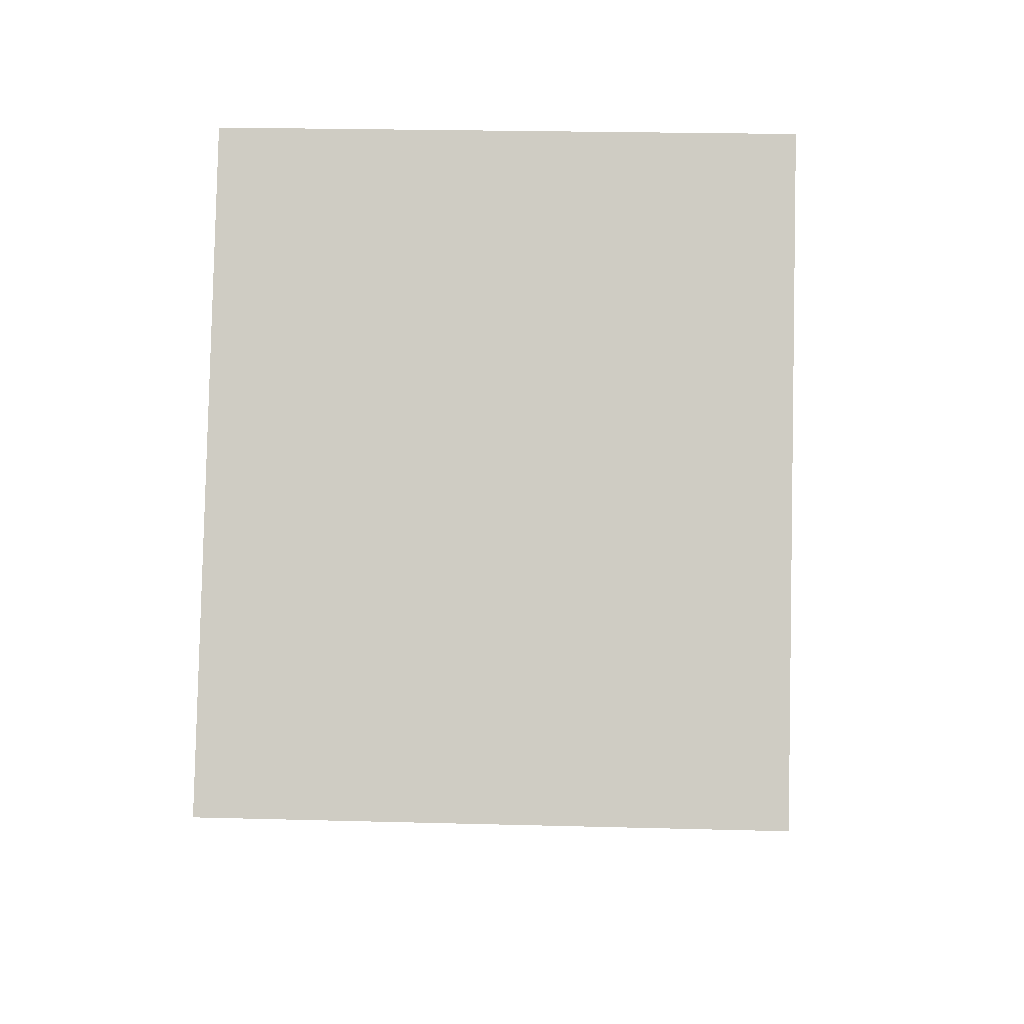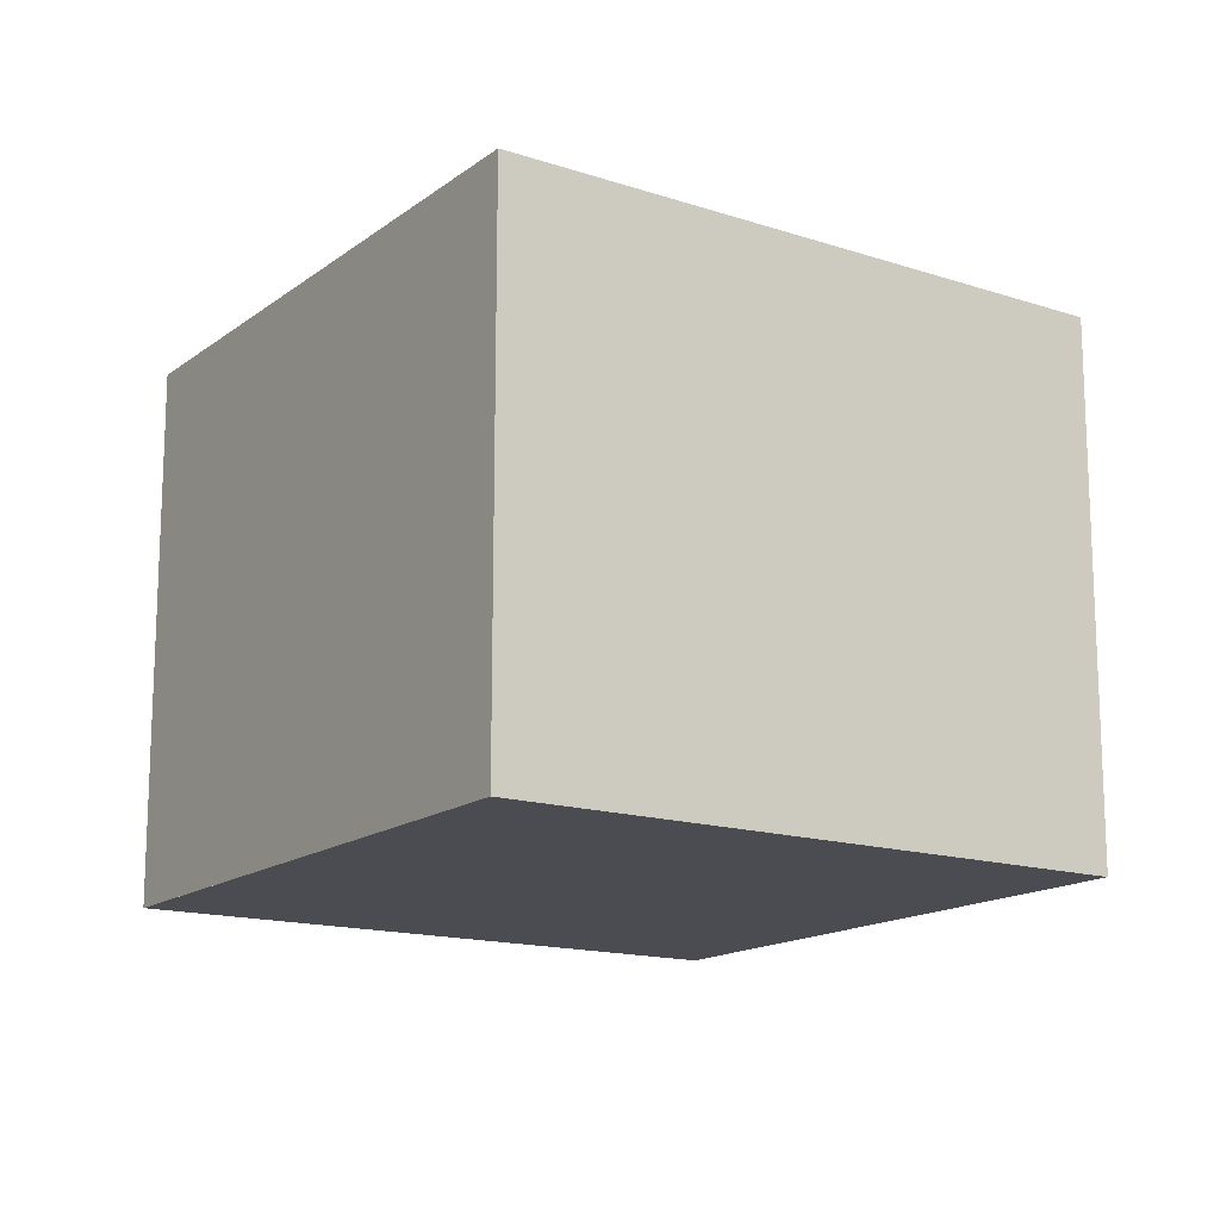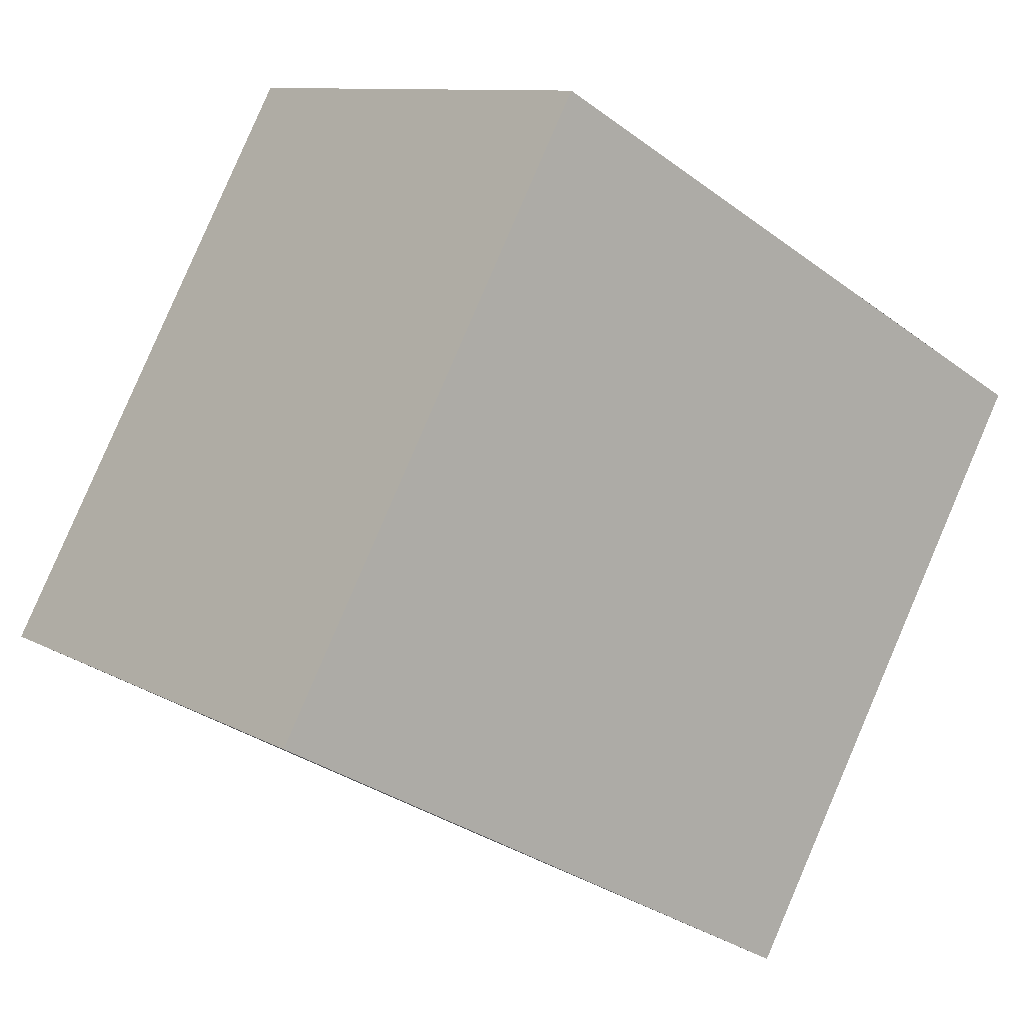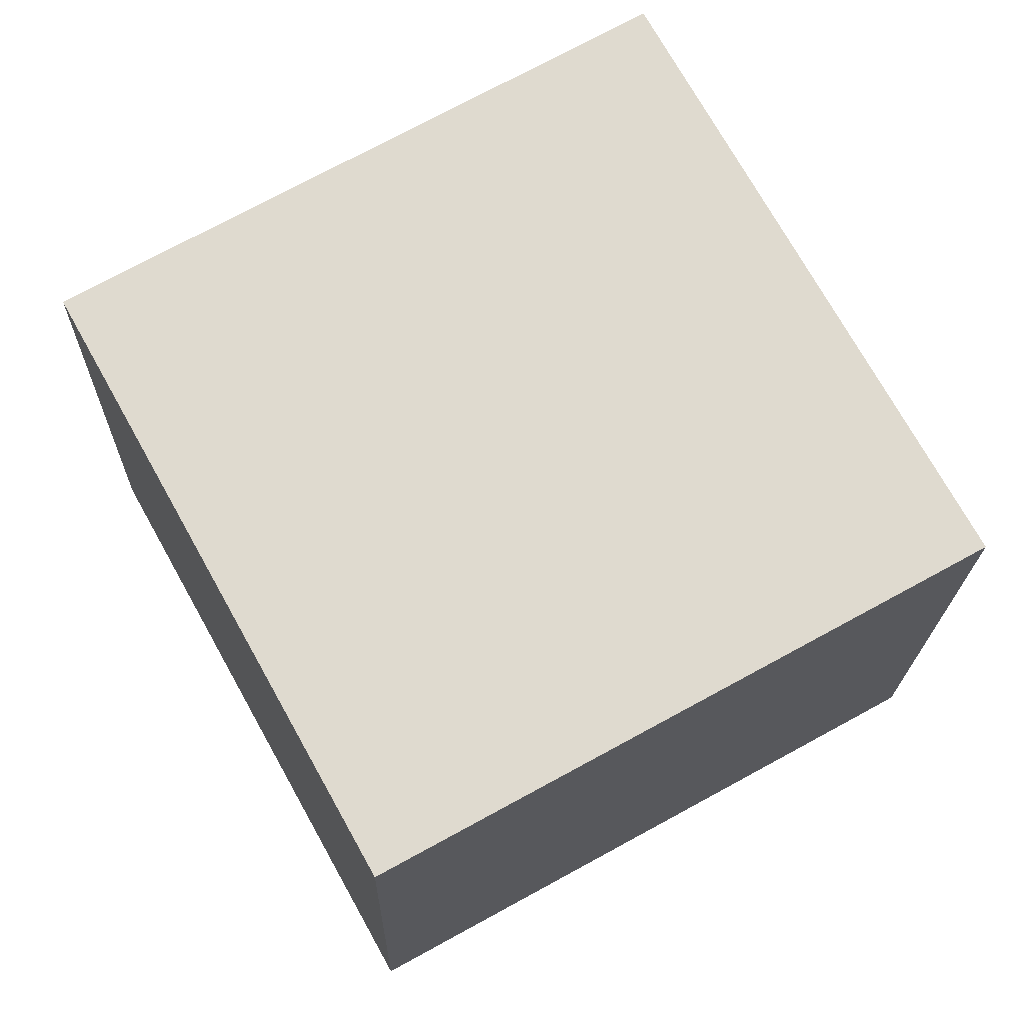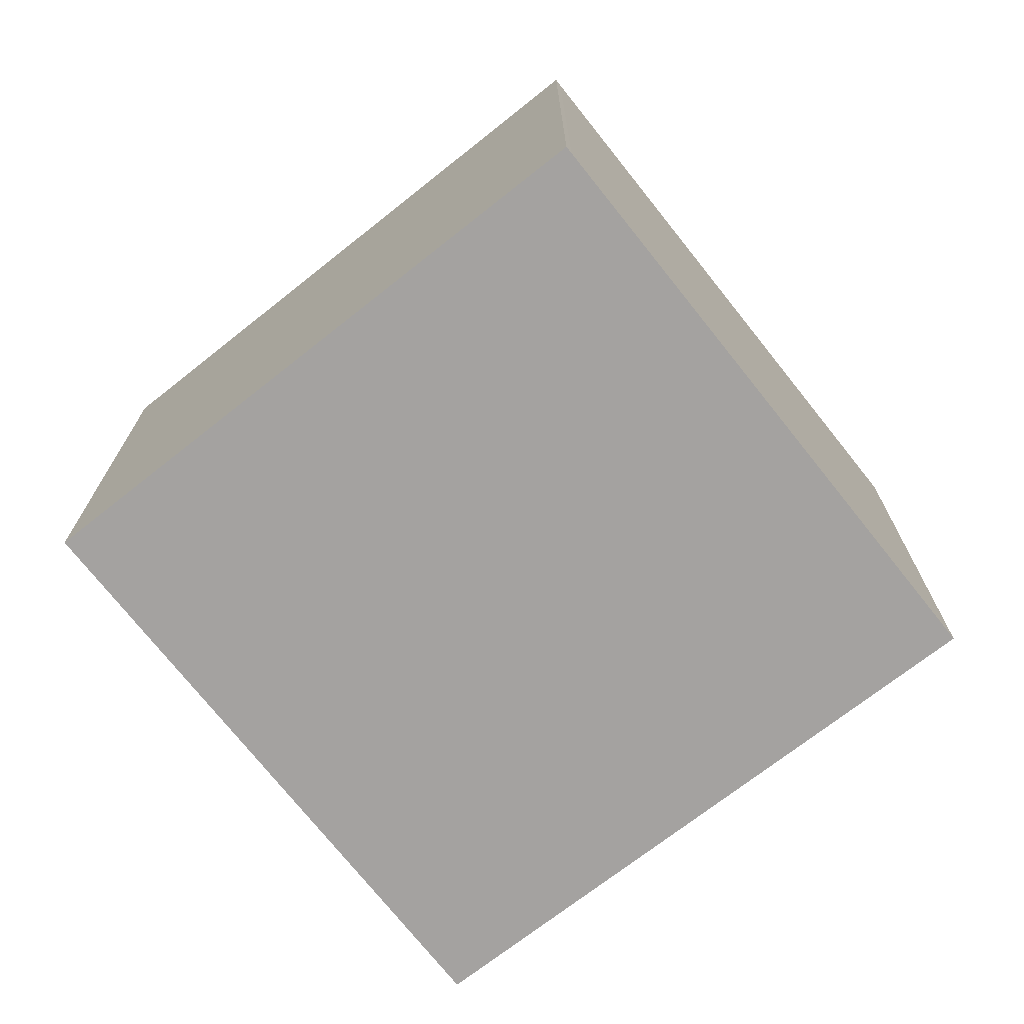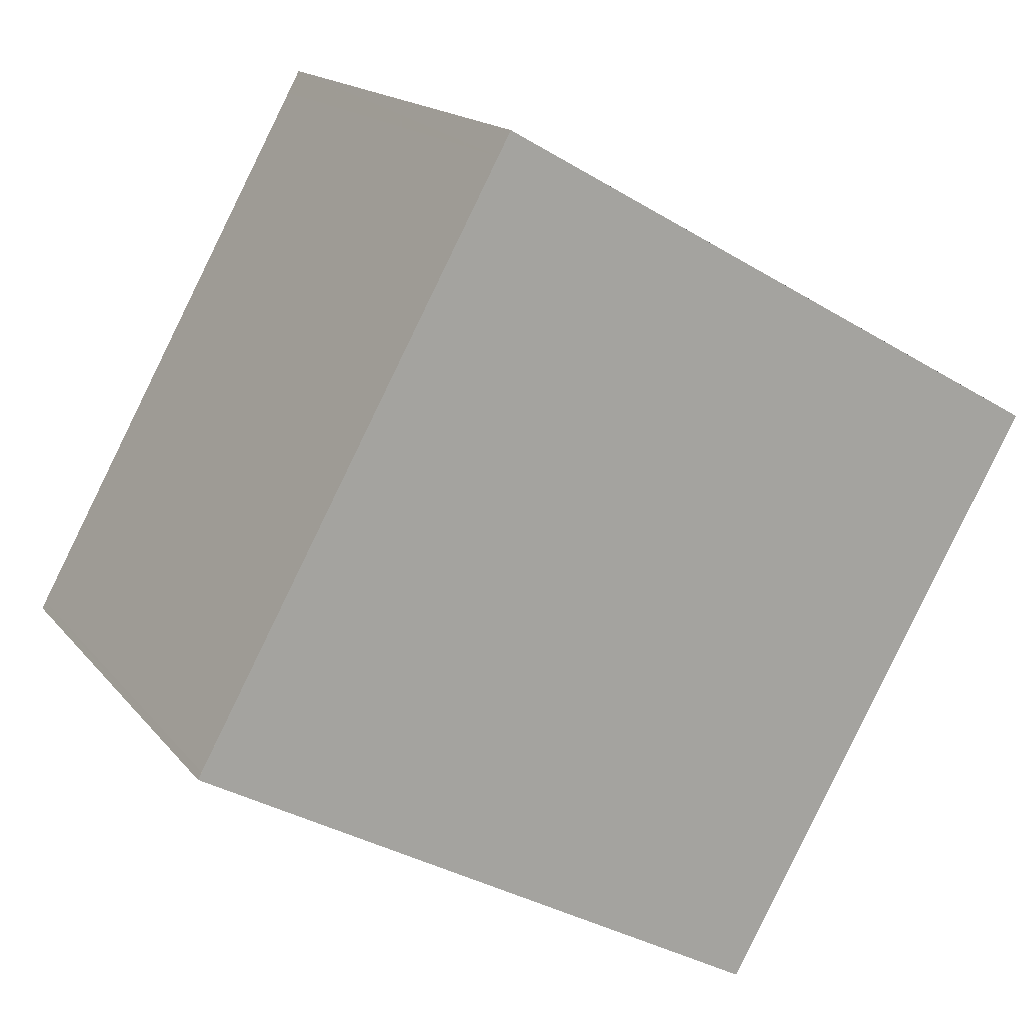
<metadata>
{"format":"obj","ext":"obj","renderer":"f3d","projection":"perspective","resolution":1024,"background":"white","views":[{"elev":22.4,"azim":92.7,"up":"+Y"},{"elev":-15.3,"azim":175.4,"up":"+Z"},{"elev":10.0,"azim":144.5,"up":"+Y"},{"elev":-19.3,"azim":-1.1,"up":"+Y"},{"elev":-72.7,"azim":67.3,"up":"+Z"},{"elev":16.1,"azim":155.0,"up":"+Y"}]}
</metadata>
<code>
v -1225 -2267 2.25
v -1223 -2266 2.273
v -1221 -2268 2.277
v -1224 -2269 2.253
v -1225 -2267 2.25
v -1223 -2266 2.274
v -1223 -2266 2.272
v -1223 -2266 2.272
v -1222 -2268 2.275
v -1224 -2269 2.253
v -1222 -2268 2.275
v -1222 -2268 2.277
v -1225 -2267 2.251
v -1224 -2269 2.254
v -1224 -2269 2.254
v -1225 -2267 2.251
v -1225 -2267 2.251
v -1225 -2267 2.25
v -1225 -2267 0
v -1225 -2267 0
v -1223 -2266 2.274
v -1223 -2266 2.273
v -1223 -2266 0
v -1223 -2266 4.441e-16
v -1222 -2268 2.275
v -1221 -2268 2.277
v -1221 -2268 0
v -1222 -2268 -4.441e-16
v -1224 -2269 2.253
v -1224 -2269 2.253
v -1224 -2269 0
v -1224 -2269 0
v -1225 -2267 2.25
v -1225 -2267 2.25
v -1225 -2267 0
v -1225 -2267 0
v -1222 -2268 2.277
v -1223 -2266 2.274
v -1223 -2266 4.441e-16
v -1222 -2268 0
v -1223 -2266 2.273
v -1223 -2266 2.272
v -1223 -2266 0
v -1223 -2266 0
v -1224 -2269 2.254
v -1222 -2268 2.275
v -1222 -2268 -4.441e-16
v -1224 -2269 0
v -1225 -2267 2.25
v -1224 -2269 2.253
v -1224 -2269 0
v -1225 -2267 0
v -1221 -2268 2.277
v -1222 -2268 2.277
v -1222 -2268 0
v -1221 -2268 0
v -1224 -2269 2.253
v -1224 -2269 2.254
v -1224 -2269 0
v -1224 -2269 0
v -1223 -2266 2.272
v -1225 -2267 2.251
v -1225 -2267 0
v -1223 -2266 0
v -1225 -2267 0
v -1223 -2266 0
v -1221 -2268 0
v -1224 -2269 0
f 12 3 9 11
f 8 2 6 7
f 13 5 1 16
f 15 4 10 14
f 14 10 5 13
f 11 7 6 12
f 13 7 11 14
f 14 11 9 15
f 16 8 7 13
f 18 19 20 17
f 22 23 24 21
f 26 27 28 25
f 30 31 32 29
f 34 35 36 33
f 38 39 40 37
f 42 43 44 41
f 46 47 48 45
f 50 51 52 49
f 54 55 56 53
f 58 59 60 57
f 62 63 64 61
f 66 67 68 65

</code>
